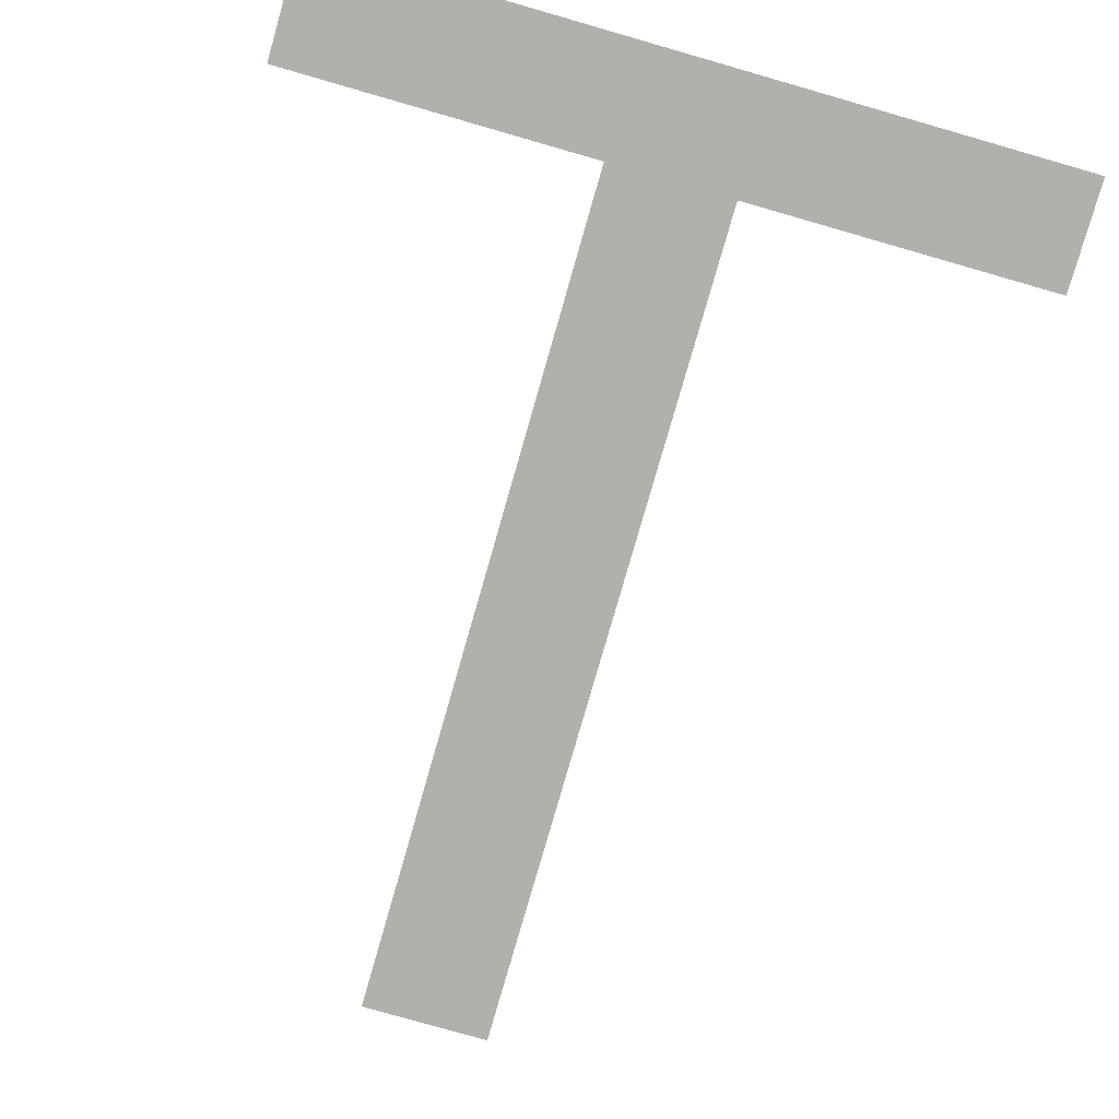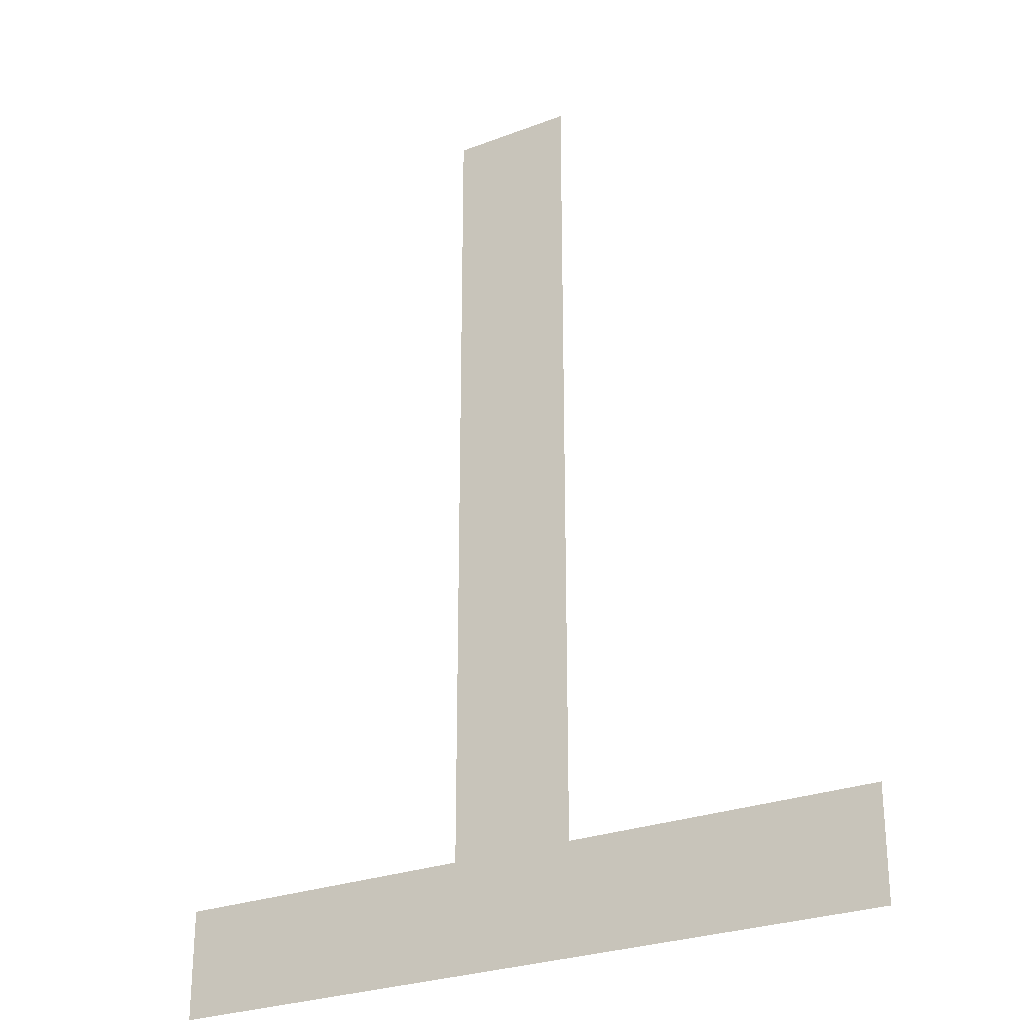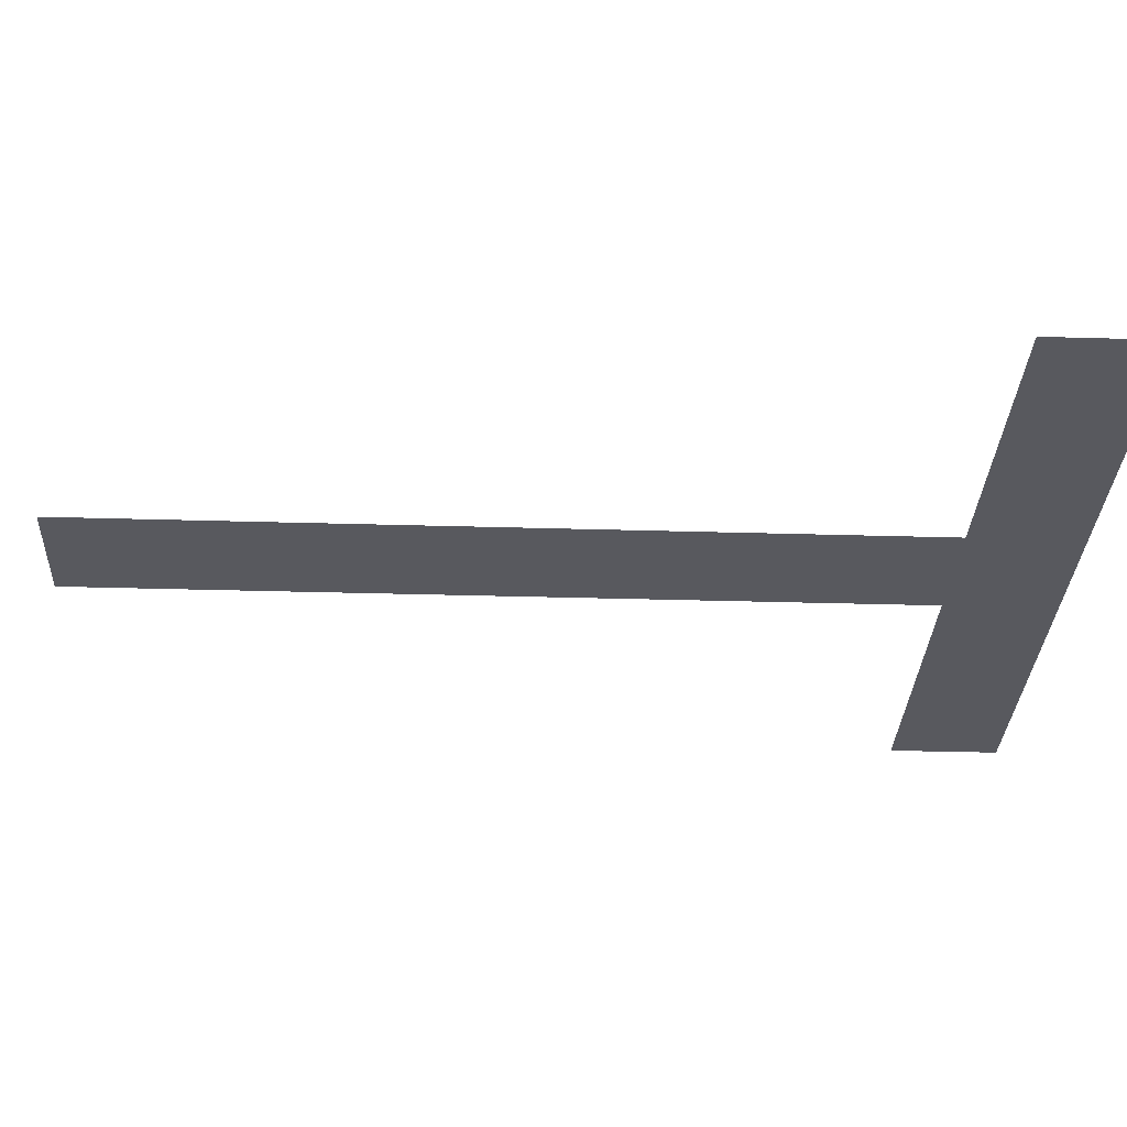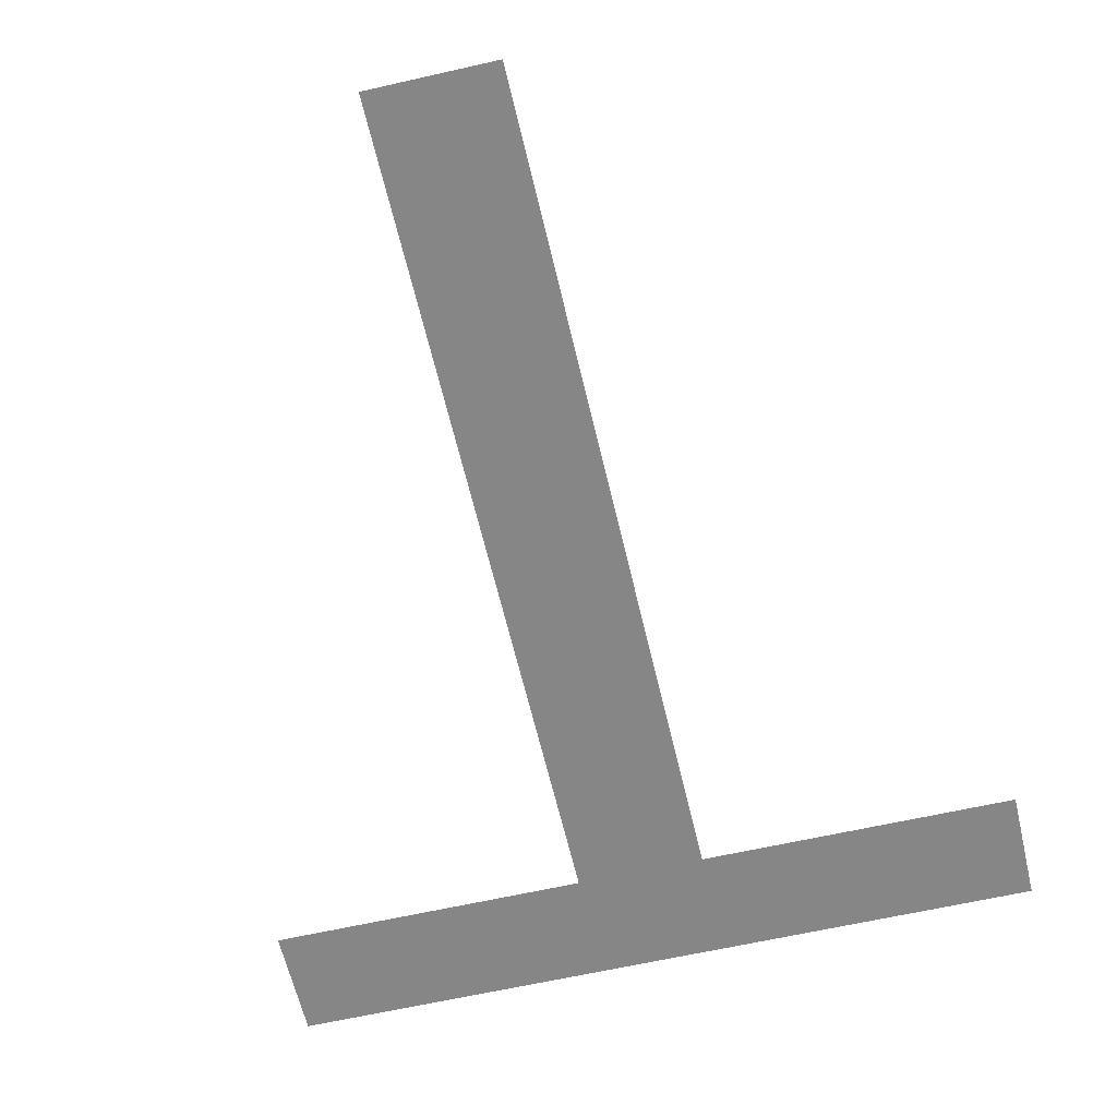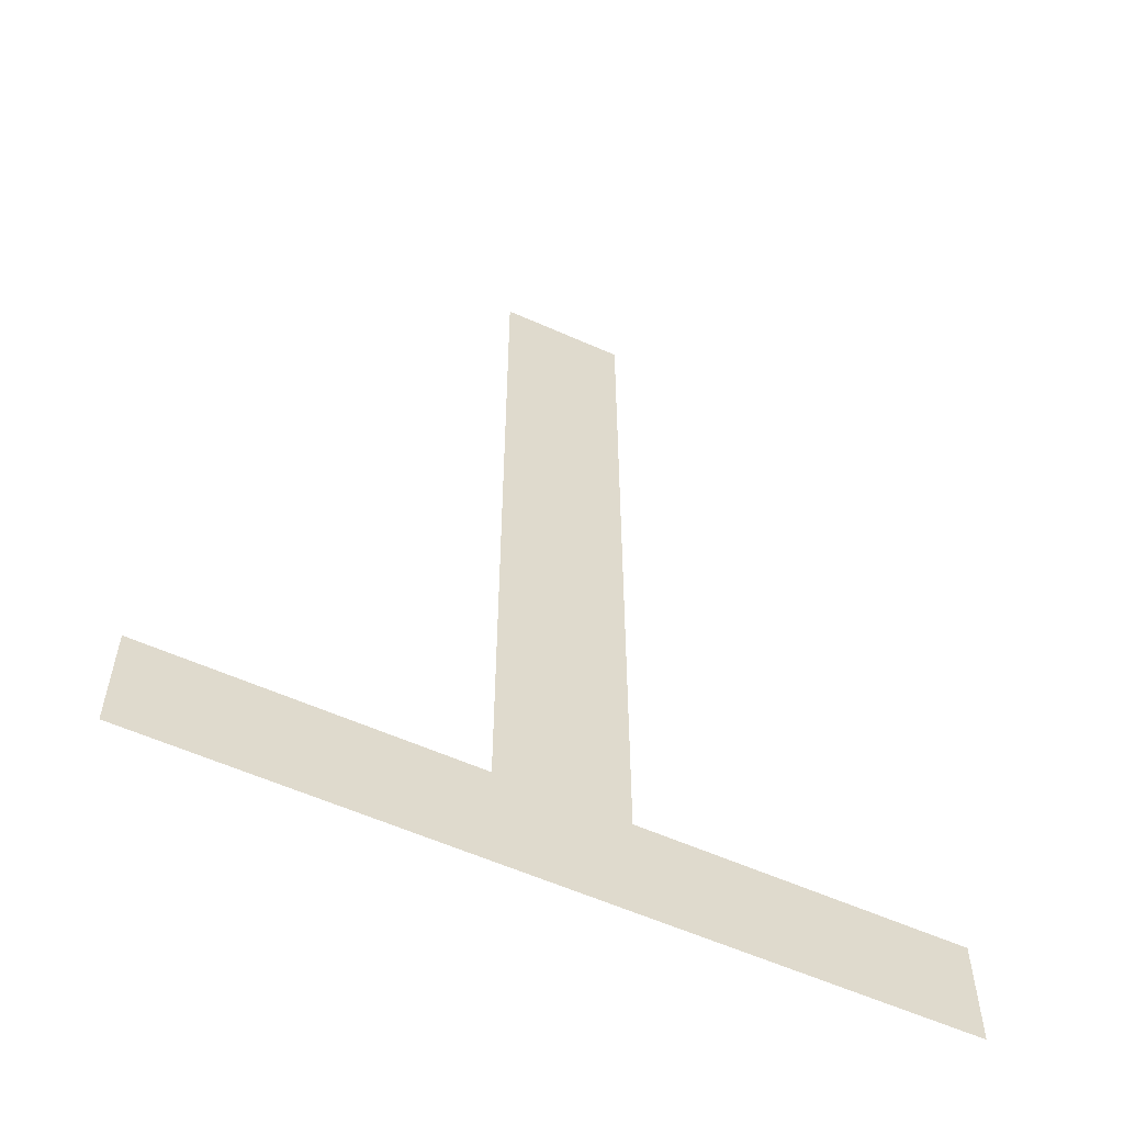
<metadata>
{"format":"obj","ext":"obj","renderer":"f3d","projection":"perspective","resolution":1024,"background":"white","views":[{"elev":-78.8,"azim":164.0,"up":"+Y"},{"elev":-27.0,"azim":30.6,"up":"+Z"},{"elev":-30.3,"azim":87.5,"up":"+Y"},{"elev":-62.0,"azim":13.1,"up":"+Y"},{"elev":-58.2,"azim":155.2,"up":"+Z"}]}
</metadata>
<code>
o #ID1708
v -0.1848 0.01049 0.01456
v -0.1915 0.01049 0.01556
v -0.1915 0.01049 0.01456
v -0.1887 0.01049 0.01556
v -0.1876 0.01049 0.01556
v -0.1887 0.01049 0.02304
v -0.1848 0.01049 0.01556
v -0.1876 0.01049 0.02304
v -0.1876 0.01049 0.01556
v -0.1887 0.01049 0.02304
v -0.1876 0.01049 0.02304
v -0.1848 0.01049 0.01556
v -0.1848 0.01049 0.01456
v -0.1887 0.01049 0.01556
v -0.1915 0.01049 0.01556
v -0.1915 0.01049 0.01456
f 1 2 3
f 2 1 4
f 4 1 5
f 4 5 6
f 5 1 7
f 8 6 5
f 9 10 11
f 12 13 9
f 10 9 14
f 9 13 14
f 14 13 15
f 16 15 13

</code>
